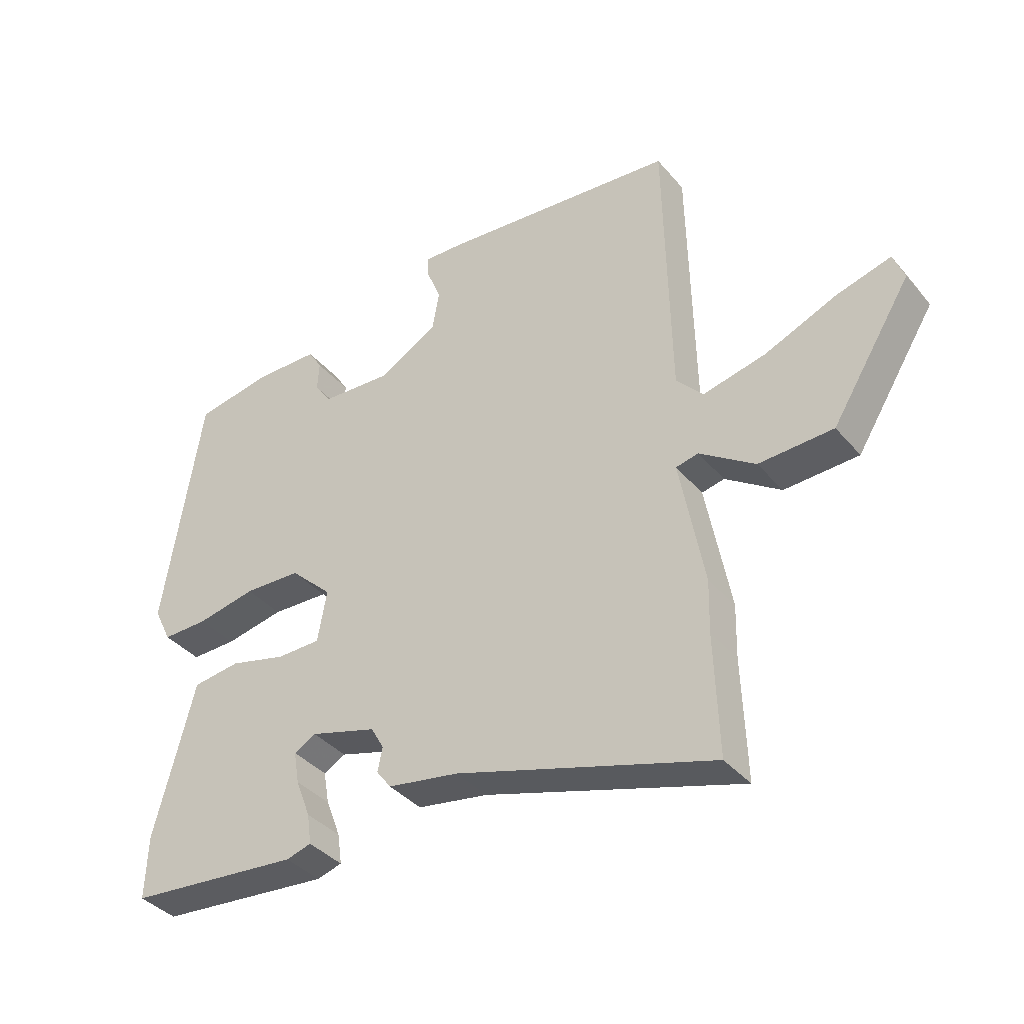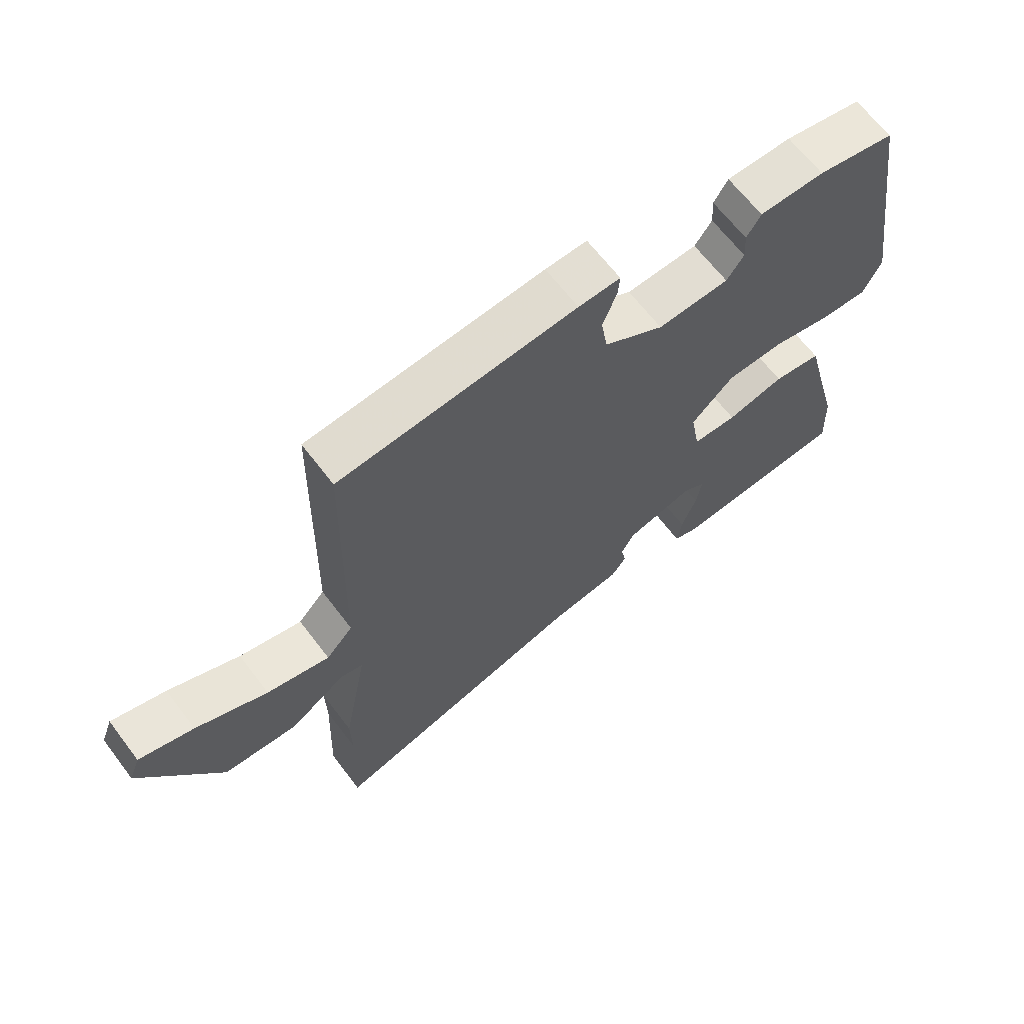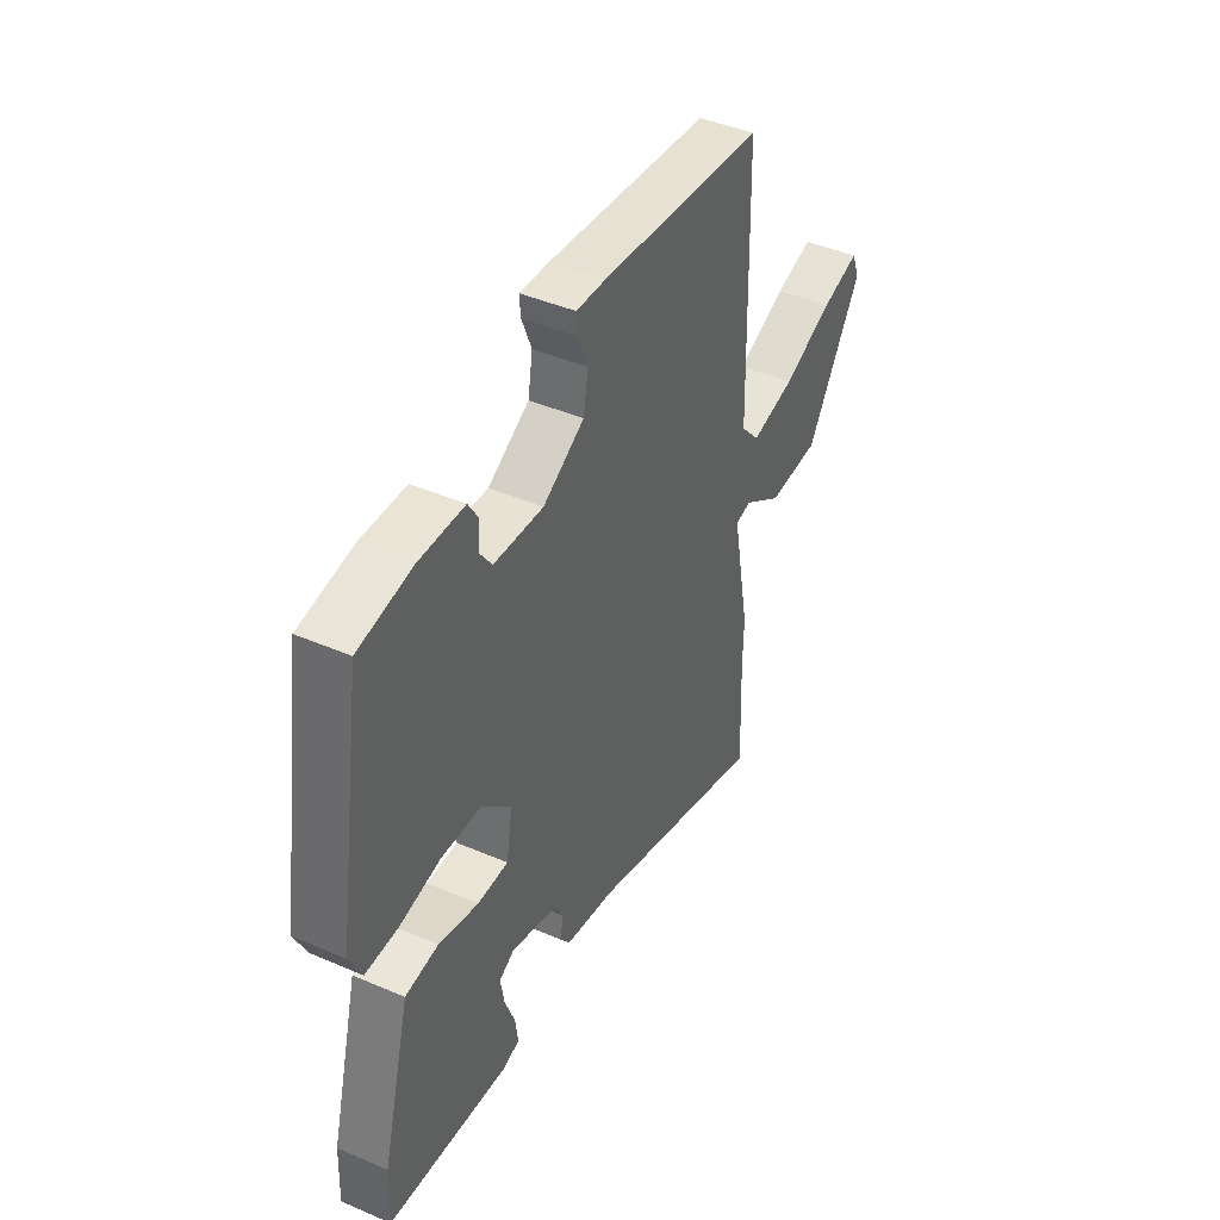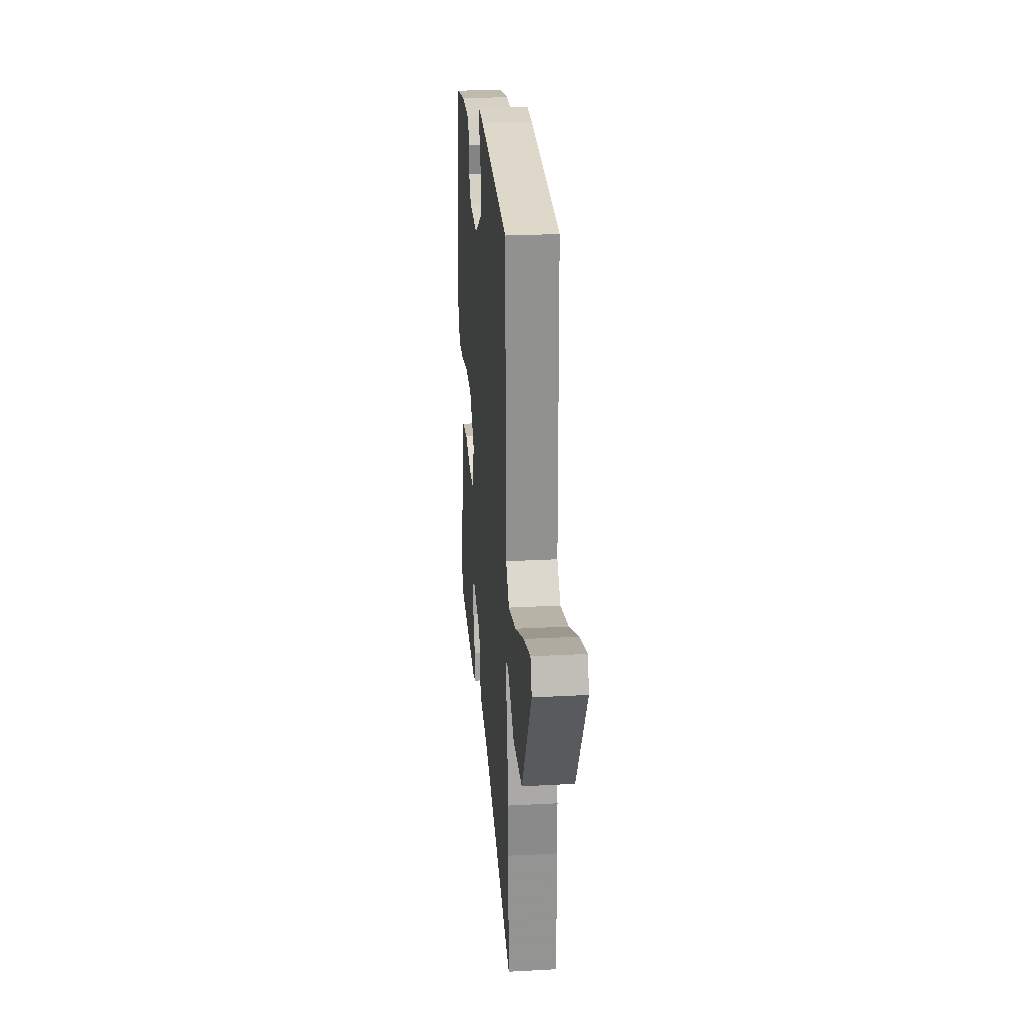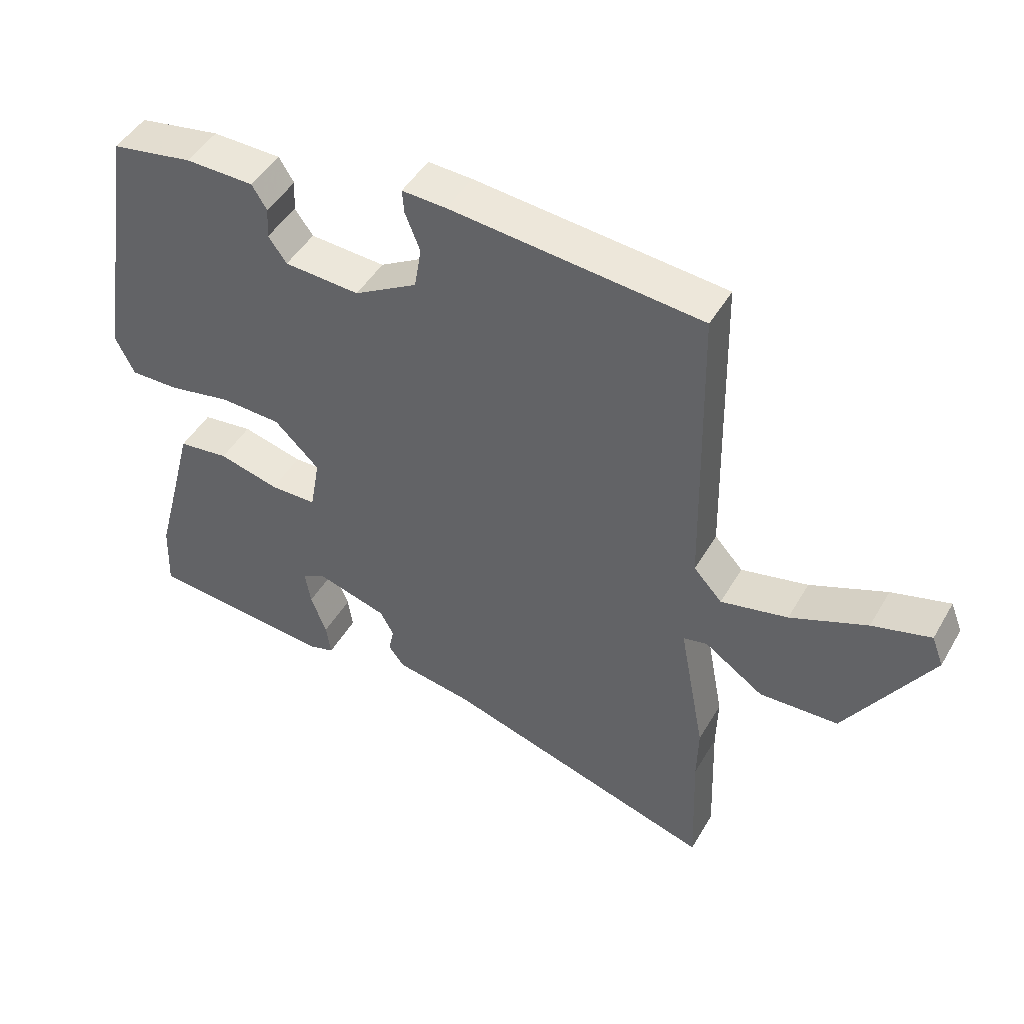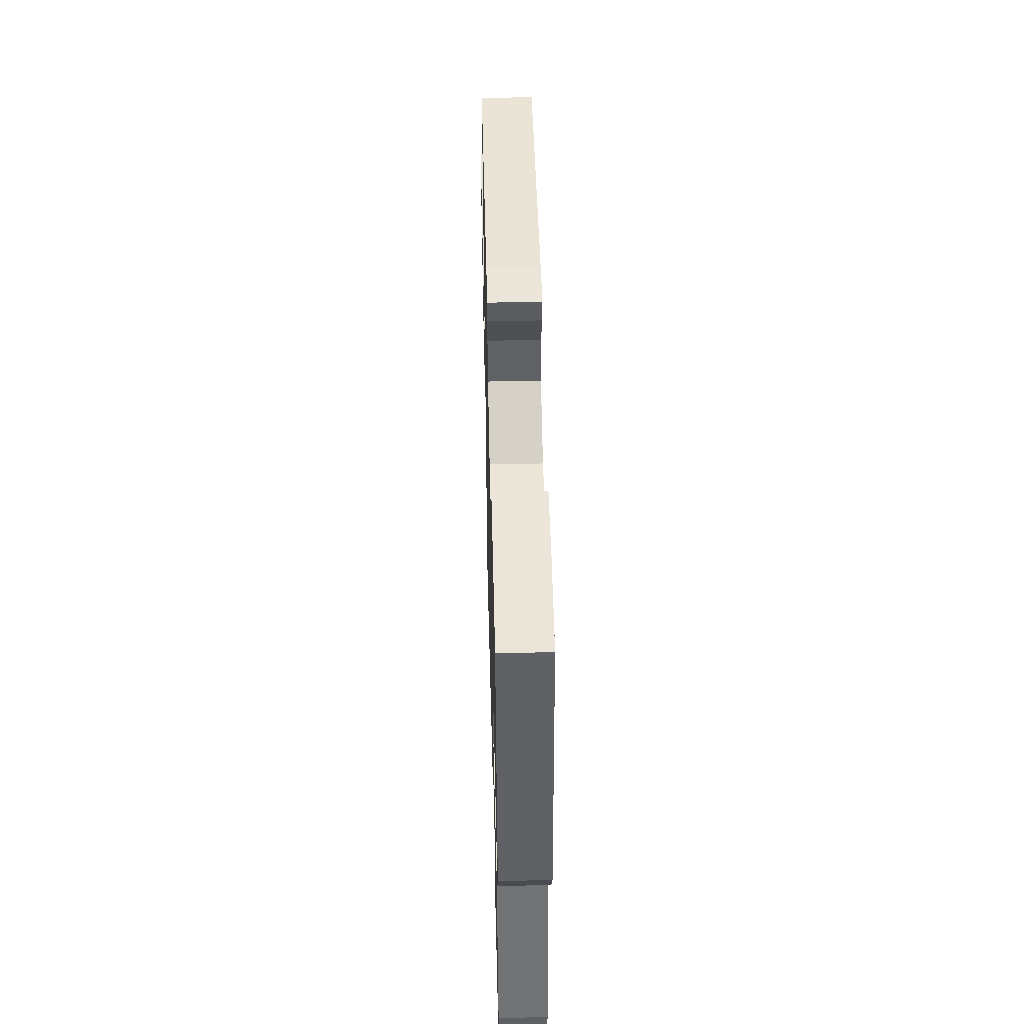
<metadata>
{"format":"obj","ext":"obj","renderer":"f3d","projection":"perspective","resolution":1024,"background":"white","views":[{"elev":-37.9,"azim":-144.7,"up":"+Z"},{"elev":65.0,"azim":-37.2,"up":"+Z"},{"elev":43.1,"azim":117.1,"up":"+Z"},{"elev":25.5,"azim":-94.9,"up":"+Z"},{"elev":46.6,"azim":-151.2,"up":"+Z"},{"elev":49.2,"azim":88.6,"up":"+Z"}]}
</metadata>
<code>
v -0.504 0.07 -0.622
v -0.497 0.07 -0.424
v -0.499 0.07 -0.338
v -0.459 0.07 -0.125
v -0.496 0.07 -0.117
v -0.587 0.07 -0.179
v -0.709 0.07 -0.174
v -0.84 0.07 0.035
v -0.822 0.07 0.082
v -0.732 0.07 0.057
v -0.614 0.07 0.008
v -0.511 0.07 -0.015
v -0.467 0.07 0.033
v -0.458 0.07 0.494
v -0.072 0.07 0.531
v -0.004 0.07 0.534
v -0.007 0.07 0.498
v -0.03 0.07 0.44
v -0.019 0.07 0.375
v 0.078 0.07 0.319
v 0.194 0.07 0.326
v 0.222 0.07 0.365
v 0.219 0.07 0.413
v 0.242 0.07 0.45
v 0.348 0.07 0.452
v 0.474 0.07 0.43
v 0.536 0.07 0.032
v 0.507 0.07 -0.027
v 0.432 0.07 -0.026
v 0.335 0.07 -0.007
v 0.241 0.07 -0.011
v 0.172 0.07 -0.077
v 0.187 0.07 -0.162
v 0.259 0.07 -0.163
v 0.352 0.07 -0.139
v 0.43 0.07 -0.149
v 0.456 0.07 -0.249
v 0.496 0.07 -0.4
v 0.5 0.07 -0.504
v 0.217 0.07 -0.53
v 0.176 0.07 -0.518
v 0.183 0.07 -0.468
v 0.207 0.07 -0.405
v 0.216 0.07 -0.352
v 0.18 0.07 -0.332
v 0.071 0.07 -0.364
v 0.05 0.07 -0.402
v 0.058 0.07 -0.441
v 0.034 0.07 -0.473
v -0.083 0.07 -0.493
v -0.504 0 -0.622
v -0.497 0 -0.424
v -0.499 0 -0.338
v -0.459 0 -0.125
v -0.496 0 -0.117
v -0.587 0 -0.179
v -0.709 0 -0.174
v -0.84 0 0.035
v -0.822 0 0.082
v -0.732 0 0.057
v -0.614 0 0.008
v -0.511 0 -0.015
v -0.467 0 0.033
v -0.458 0 0.494
v -0.072 0 0.531
v -0.004 0 0.534
v -0.007 0 0.498
v -0.03 0 0.44
v -0.019 0 0.375
v 0.078 0 0.319
v 0.194 0 0.326
v 0.222 0 0.365
v 0.219 0 0.413
v 0.242 0 0.45
v 0.348 0 0.452
v 0.474 0 0.43
v 0.536 0 0.032
v 0.507 0 -0.027
v 0.432 0 -0.026
v 0.335 0 -0.007
v 0.241 0 -0.011
v 0.172 0 -0.077
v 0.187 0 -0.162
v 0.259 0 -0.163
v 0.352 0 -0.139
v 0.43 0 -0.149
v 0.456 0 -0.249
v 0.496 0 -0.4
v 0.5 0 -0.504
v 0.217 0 -0.53
v 0.176 0 -0.518
v 0.183 0 -0.468
v 0.207 0 -0.405
v 0.216 0 -0.352
v 0.18 0 -0.332
v 0.071 0 -0.364
v 0.05 0 -0.402
v 0.058 0 -0.441
v 0.034 0 -0.473
v -0.083 0 -0.493
f 47 48 49 50
f 50 1 2
f 47 50 2
f 46 47 2
f 2 3 4
f 46 2 4
f 45 46 4
f 41 42 43
f 40 41 43
f 39 40 43
f 38 39 43
f 37 38 43
f 37 43 44
f 36 37 44
f 35 36 44
f 34 35 44
f 33 34 44 45
f 28 29 30
f 27 28 30
f 26 27 30
f 25 26 30
f 24 25 30
f 23 24 30
f 22 23 30
f 21 22 30 31
f 20 21 31 32
f 16 17 18
f 15 16 18
f 14 15 18
f 13 14 18
f 12 13 18 19
f 9 10 11
f 8 9 11
f 7 8 11
f 6 7 11
f 5 6 11
f 4 5 11 12
f 32 33 45
f 20 32 45
f 19 20 45
f 12 19 45
f 4 12 45
f 100 99 98 97
f 52 51 100
f 52 100 97
f 52 97 96
f 54 53 52
f 54 52 96
f 54 96 95
f 93 92 91
f 93 91 90
f 93 90 89
f 93 89 88
f 93 88 87
f 94 93 87
f 94 87 86
f 94 86 85
f 94 85 84
f 95 94 84 83
f 80 79 78
f 80 78 77
f 80 77 76
f 80 76 75
f 80 75 74
f 80 74 73
f 80 73 72
f 81 80 72 71
f 82 81 71 70
f 68 67 66
f 68 66 65
f 68 65 64
f 68 64 63
f 69 68 63 62
f 61 60 59
f 61 59 58
f 61 58 57
f 61 57 56
f 61 56 55
f 62 61 55 54
f 95 83 82
f 95 82 70
f 95 70 69
f 95 69 62
f 95 62 54
f 1 51 52 2
f 2 52 53 3
f 3 53 54 4
f 4 54 55 5
f 5 55 56 6
f 6 56 57 7
f 7 57 58 8
f 8 58 59 9
f 9 59 60 10
f 10 60 61 11
f 11 61 62 12
f 12 62 63 13
f 13 63 64 14
f 14 64 65 15
f 15 65 66 16
f 16 66 67 17
f 17 67 68 18
f 18 68 69 19
f 19 69 70 20
f 20 70 71 21
f 21 71 72 22
f 22 72 73 23
f 23 73 74 24
f 24 74 75 25
f 25 75 76 26
f 26 76 77 27
f 27 77 78 28
f 28 78 79 29
f 29 79 80 30
f 30 80 81 31
f 31 81 82 32
f 32 82 83 33
f 33 83 84 34
f 34 84 85 35
f 35 85 86 36
f 36 86 87 37
f 37 87 88 38
f 38 88 89 39
f 39 89 90 40
f 40 90 91 41
f 41 91 92 42
f 42 92 93 43
f 43 93 94 44
f 44 94 95 45
f 45 95 96 46
f 46 96 97 47
f 47 97 98 48
f 48 98 99 49
f 49 99 100 50
f 50 100 51 1

</code>
